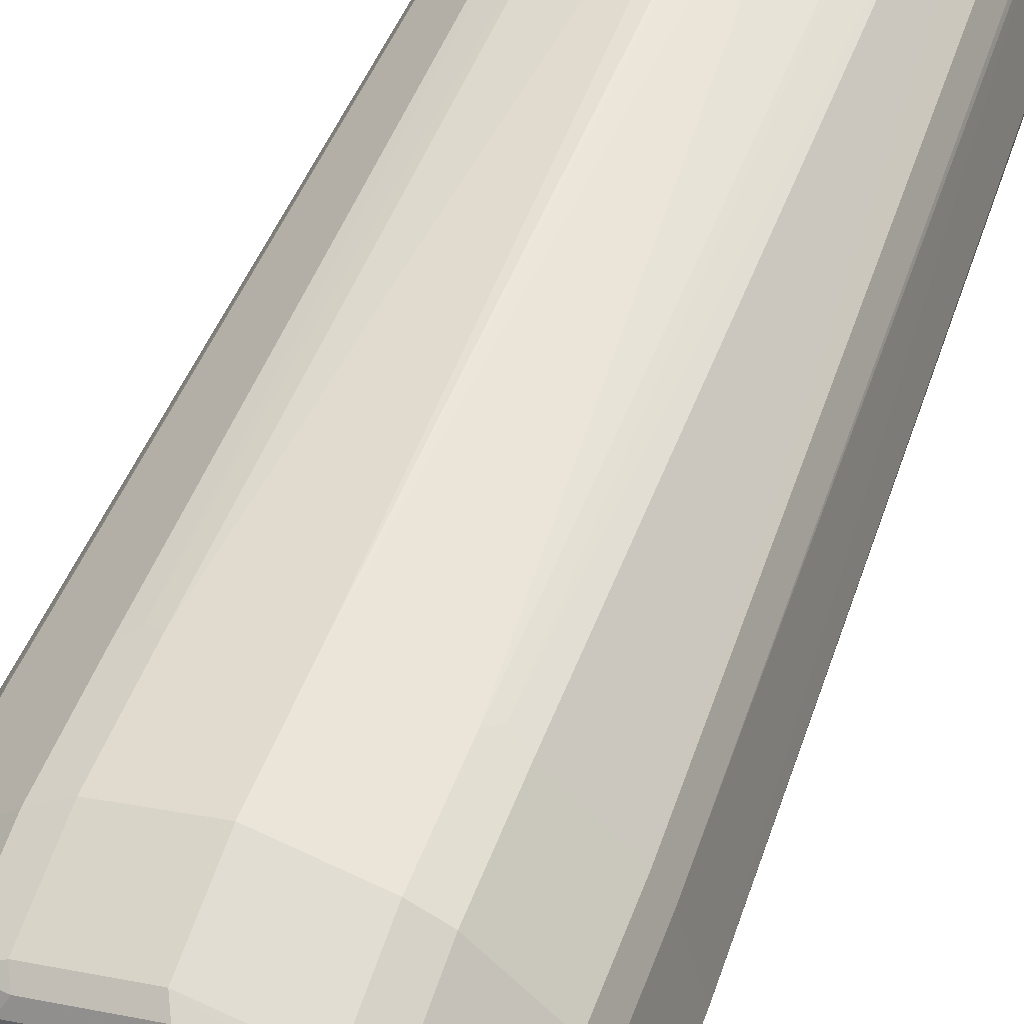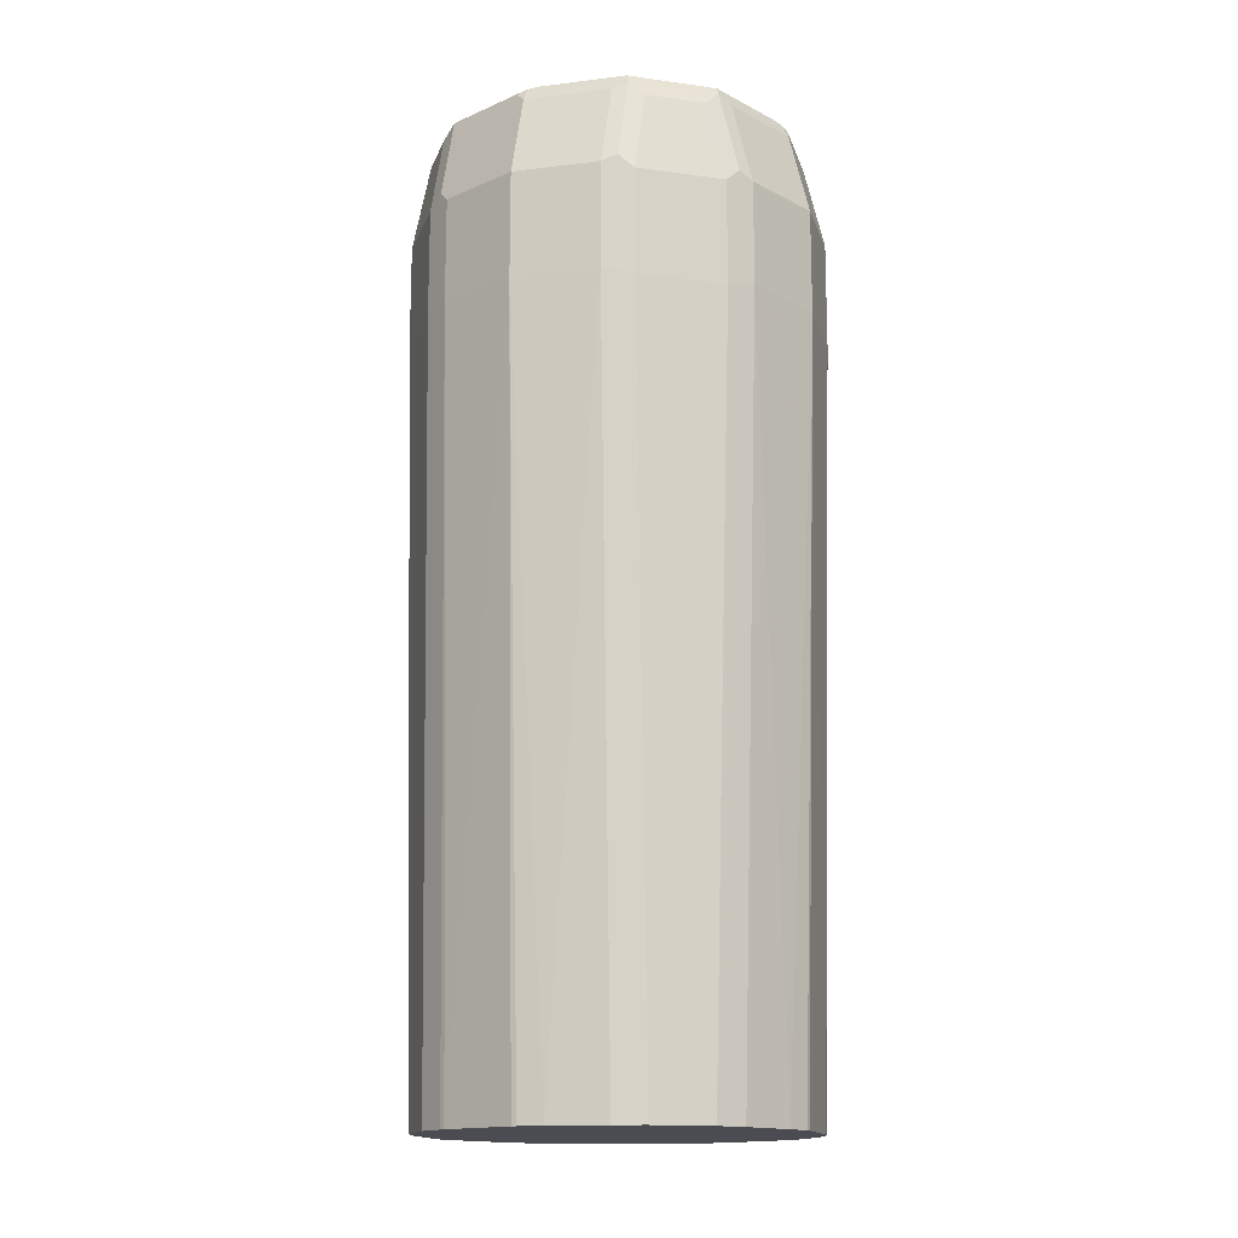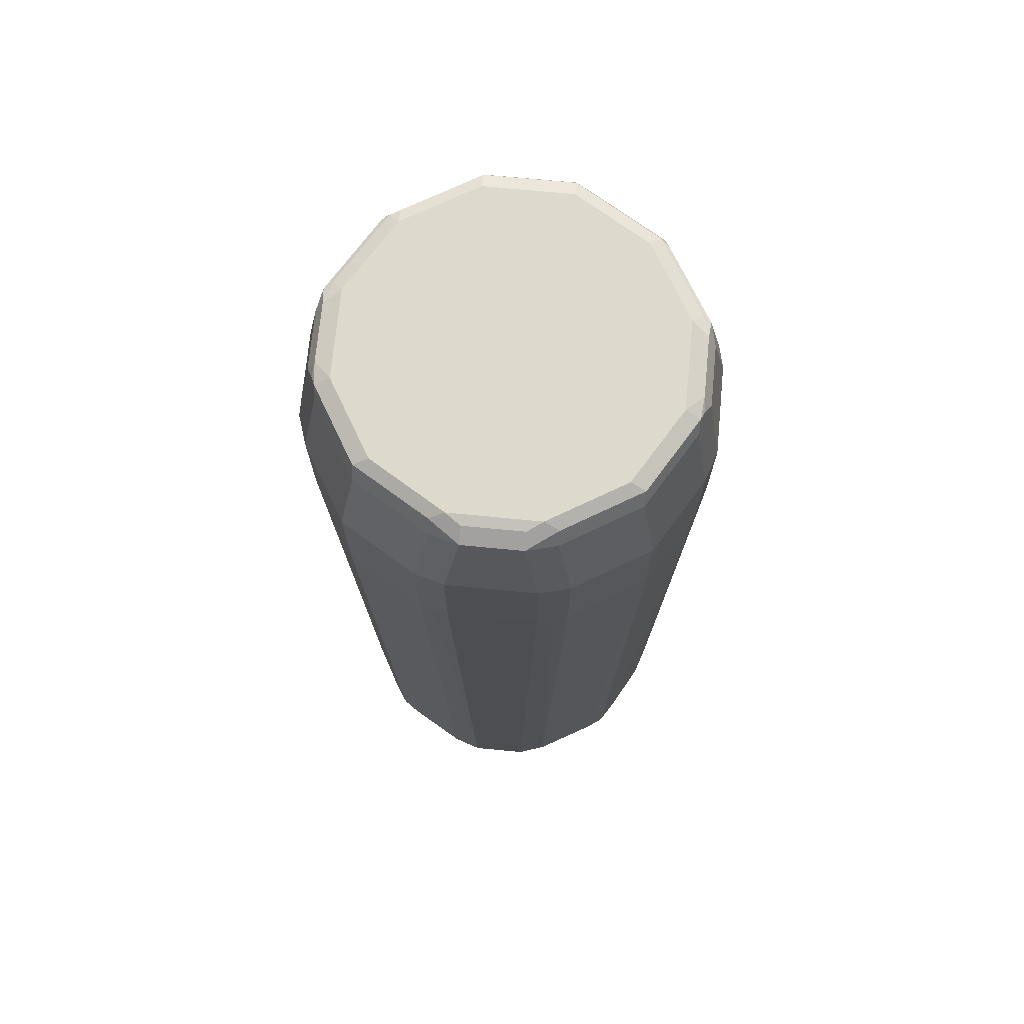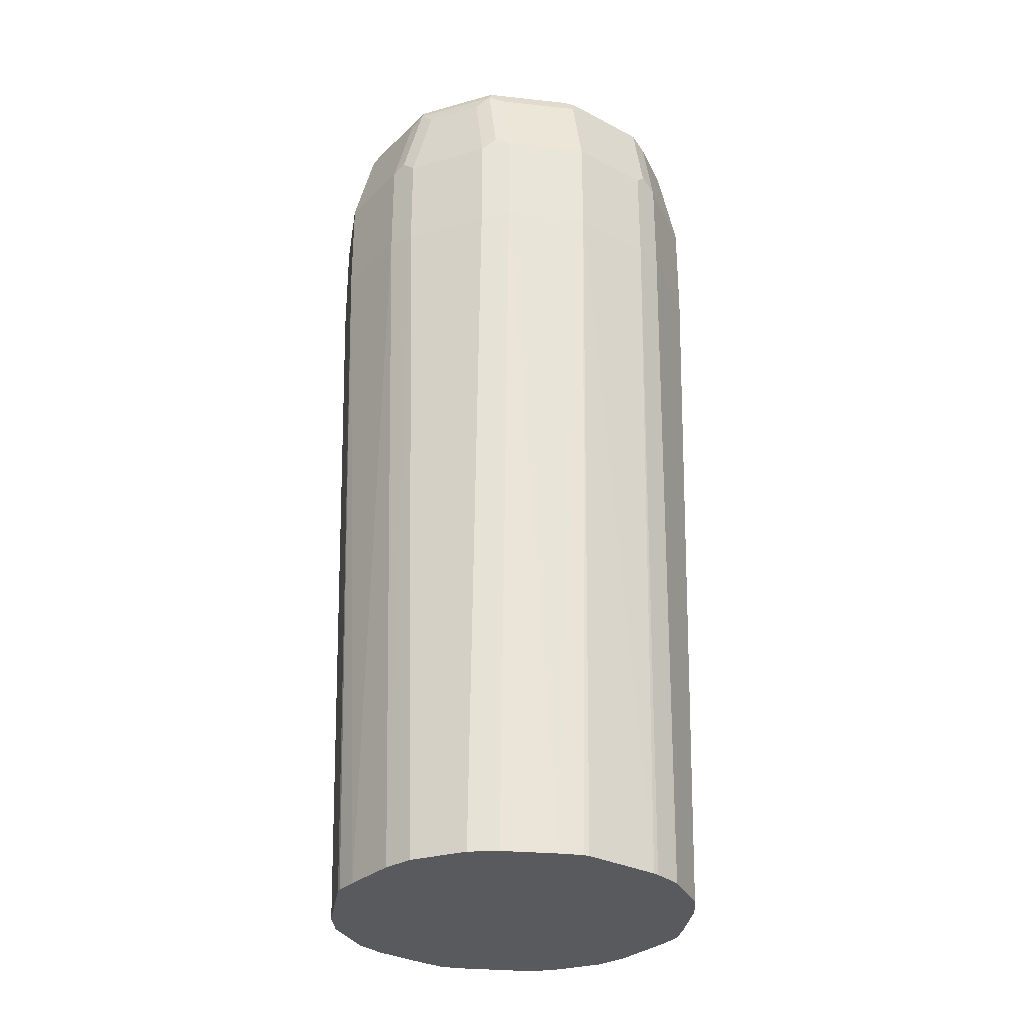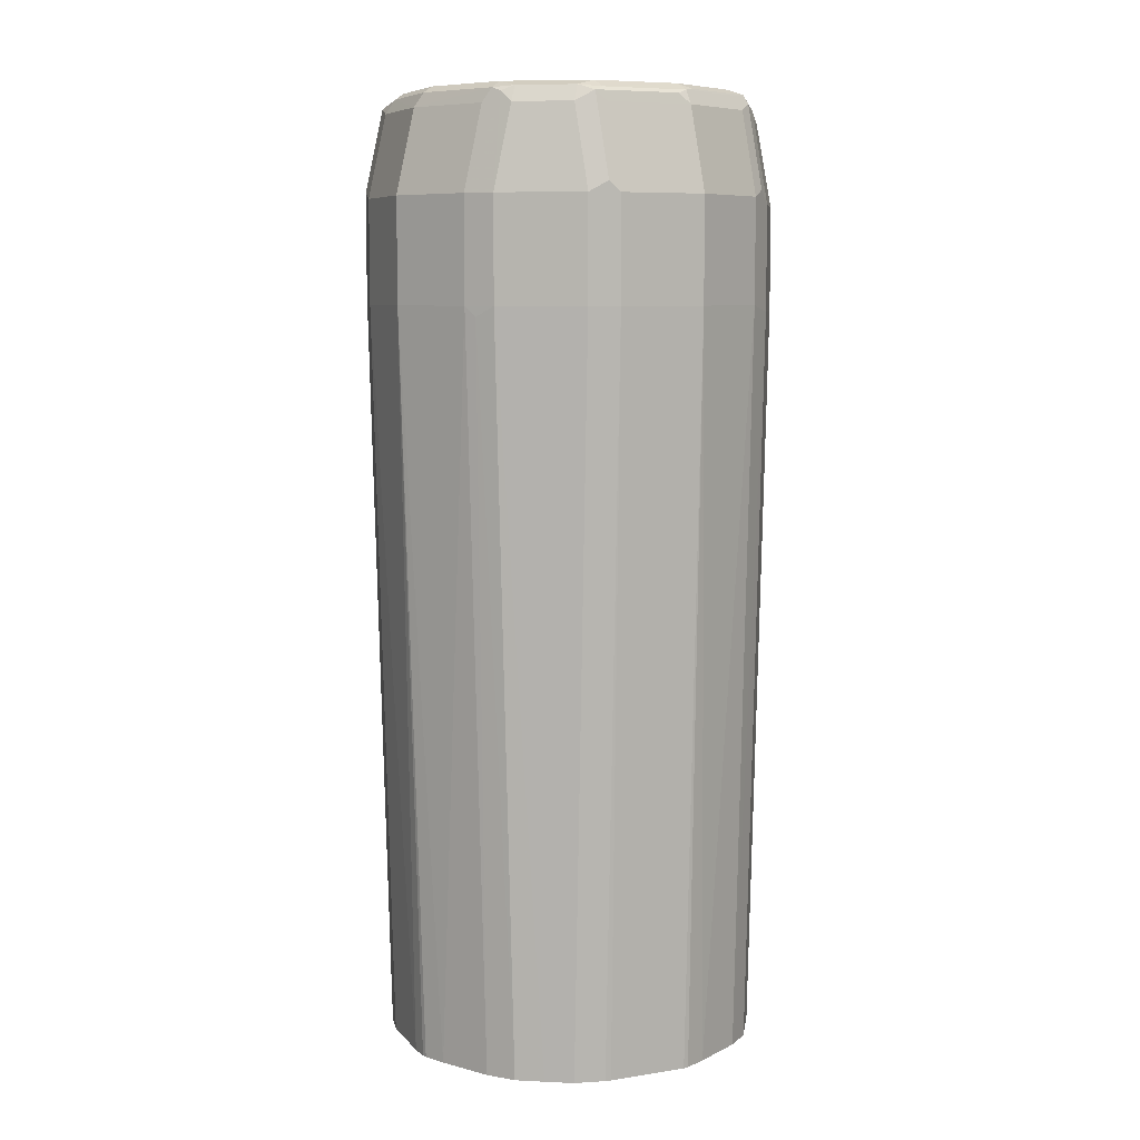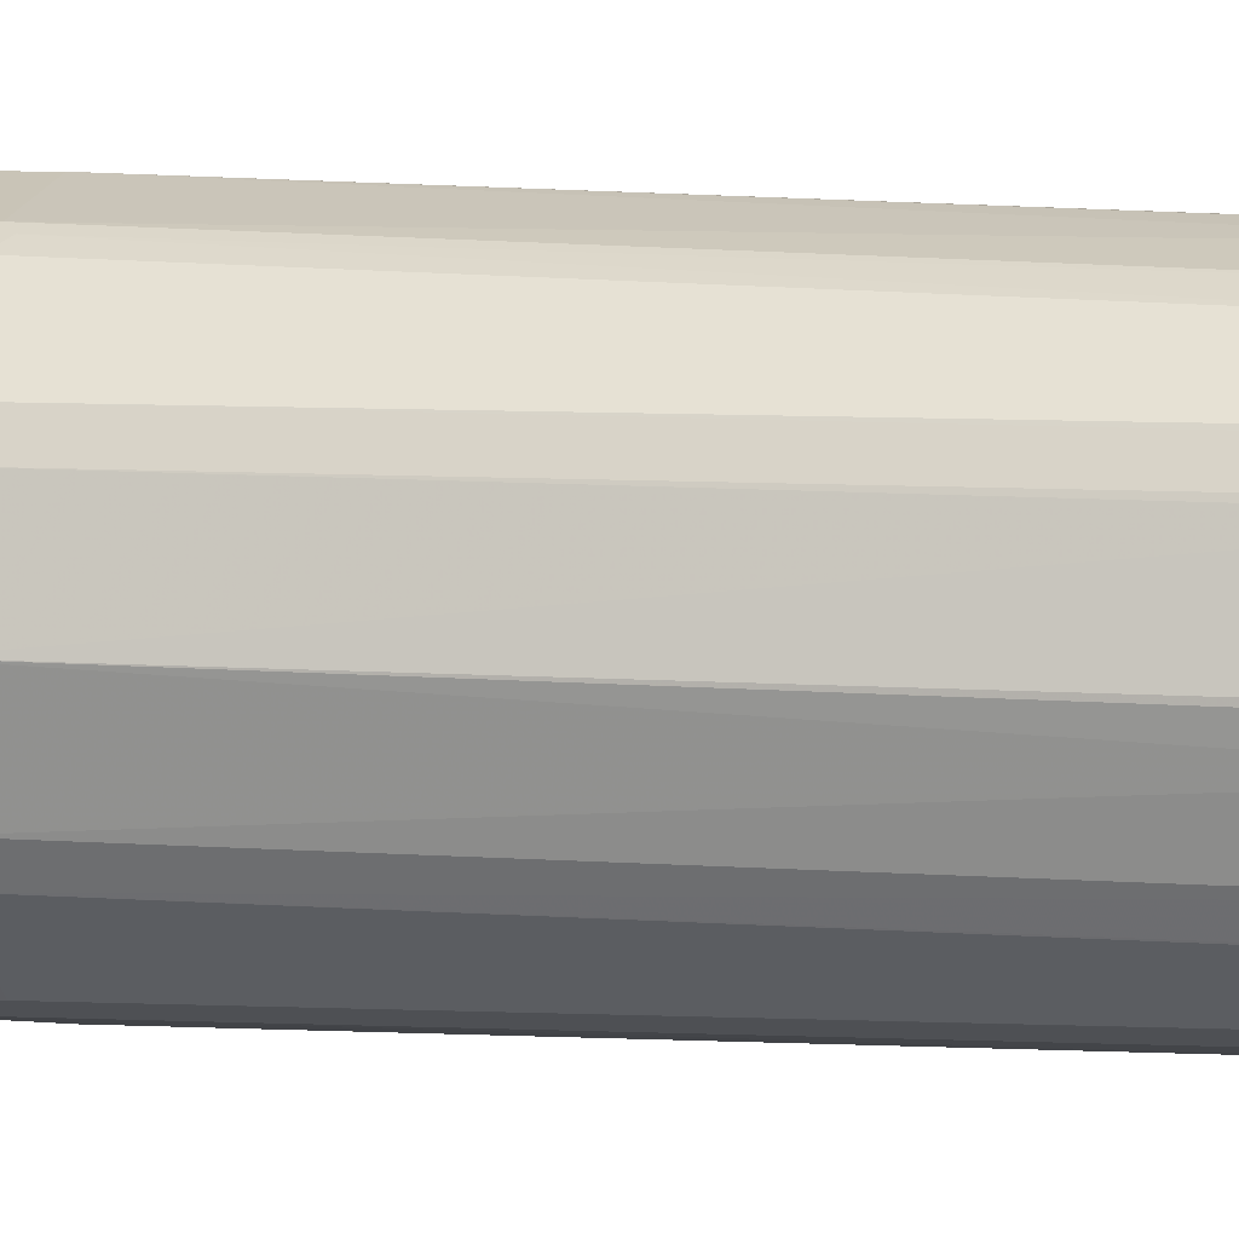
<metadata>
{"format":"obj","ext":"obj","renderer":"f3d","projection":"perspective","resolution":1024,"background":"white","views":[{"elev":51.1,"azim":-159.9,"up":"+Z"},{"elev":-15.3,"azim":-151.4,"up":"+Y"},{"elev":72.0,"azim":50.5,"up":"+Y"},{"elev":-30.8,"azim":-113.0,"up":"+Y"},{"elev":7.6,"azim":142.7,"up":"+Y"},{"elev":7.1,"azim":-76.1,"up":"+Z"}]}
</metadata>
<code>
v -0.1046 0.8579 0
v -0.09416 0.8579 0.04185
v -0.1046 0.9102 0
v -0.09416 0.8579 -0.04185
v -0.09154 0.4786 -0.0145
v -0.09416 0.4786 -0.002724
v -0.09416 0.4786 0
v -0.08472 0.4786 0.0391
v -0.08718 0.8579 0.0558
v -0.09416 0.9102 0.04185
v -0.0837 0.4786 0.04185
v -0.07763 0.4786 0.05397
v -0.09416 0.9521 0
v -0.09416 0.9102 -0.04185
v -0.08718 0.8545 -0.0558
v -0.0837 0.4786 -0.04185
v -0.0558 0.8579 0.08718
v -0.08718 0.9102 0.0558
v -0.07671 0.4786 0.0558
v -0.06626 0.4786 0.06626
v -0.09154 0.9155 0.04707
v -0.0837 0.9521 0.04185
v -0.09154 0.9573 0.005223
v -0.09066 0.9591 0
v -0.08021 0.9591 -0.04185
v -0.0837 0.9521 -0.04185
v -0.08021 0.9556 -0.04881
v -0.09066 0.9137 -0.04881
v -0.08718 0.9068 -0.0558
v -0.0558 0.8545 -0.08718
v -0.06626 0.4786 -0.06626
v -0.07671 0.4786 -0.0558
v -0.0771 0.4786 -0.05504
v -0.04707 0.8527 0.09154
v -0.04185 0.8579 0.09416
v -0.0558 0.9102 0.08718
v -0.0558 0.4786 0.07671
v -0.06626 0.9521 0.06626
v -0.07671 0.9521 0.0558
v -0.08107 0.9573 0.04707
v -0.08021 0.9591 0.04185
v -0.0837 0.9626 0
v -0.08892 0.9599 -0.005223
v -0.07847 0.9599 -0.04707
v -0.04881 0.9556 -0.08021
v -0.06626 0.9486 -0.06626
v -0.07671 0.9486 -0.0558
v -0.0558 0.9068 -0.08718
v -0.04185 0.8579 -0.09416
v -0.04185 0.4786 -0.0837
v -0.05504 0.4786 -0.0771
v -0.0558 0.4786 -0.07671
v -0.04881 0.4786 0.08021
v -0.04185 0.4786 0.0837
v 0 0.8579 0.1046
v -0.04185 0.9102 0.09416
v -0.0145 0.4786 0.09154
v -0.04969 0.9573 0.07847
v -0.0558 0.9521 0.07671
v -0.05361 0.9599 0.07323
v -0.07454 0.9599 0.05232
v -0.07323 0.9626 0.04185
v -0.07323 0.9626 -0.04185
v -0.04707 0.9599 -0.07847
v -0.0558 0.9486 -0.07671
v -0.04185 0.9521 -0.0837
v -0.04185 0.9102 -0.09416
v -0.04881 0.9137 -0.09066
v 0 0.8579 -0.1046
v -0.0145 0.4786 -0.09154
v 0.04185 0.8579 0.09416
v 0 0.9102 0.1046
v -0.002724 0.4786 0.09416
v 0 0.4786 0.09416
v 0.00891 0.4786 0.09261
v -0.04185 0.9521 0.0837
v -0.04533 0.9591 0.08021
v -0.04185 0.9626 0.07323
v -0.04185 0.9626 -0.07323
v 0 0.9626 -0.0837
v -0.005223 0.9599 -0.08892
v -0.04185 0.9591 -0.08021
v 0 0.9521 -0.09416
v 0 0.9102 -0.1046
v 0.04185 0.8579 -0.09416
v 0.0391 0.4786 -0.08472
v 0 0.4786 -0.09416
v -0.002724 0.4786 -0.09416
v 0.04881 0.8545 0.09066
v 0.0558 0.8614 0.08718
v 0.04185 0.9102 0.09416
v 0.04185 0.4786 0.0837
v 0 0.9521 0.09416
v -0.003482 0.9591 0.09066
v 0 0.9626 0.0837
v 0.04185 0.9626 -0.07323
v 0.04185 0.9591 -0.08021
v 0 0.9591 -0.09066
v 0.005223 0.9573 -0.09154
v 0.04185 0.9521 -0.0837
v 0.04185 0.9102 -0.09416
v 0.0558 0.8579 -0.08718
v 0.05397 0.4786 -0.07763
v 0.04185 0.4786 -0.0837
v 0.04881 0.4786 0.08021
v 0.0558 0.4786 0.07671
v 0.08718 0.8614 0.0558
v 0.0558 0.9137 0.08718
v 0.06626 0.4786 0.06626
v 0.04185 0.9521 0.0837
v 0.03835 0.9591 0.08021
v 0.04185 0.9626 0.07323
v 0.07323 0.9626 -0.04185
v 0.05232 0.9599 -0.07454
v 0.04707 0.9573 -0.08107
v 0.04707 0.9155 -0.09154
v 0.0558 0.9102 -0.08718
v 0.08718 0.8579 -0.0558
v 0.06626 0.4786 -0.06626
v 0.0558 0.4786 -0.07671
v 0.09066 0.8545 0.04881
v 0.09416 0.8579 0.04185
v 0.08718 0.9137 0.0558
v 0.07671 0.4786 0.0558
v 0.06626 0.9556 0.06626
v 0.0558 0.9556 0.07671
v 0.04707 0.9573 0.07847
v 0.07323 0.9626 0.04185
v 0.05055 0.9608 0.07149
v 0.0837 0.9626 0
v 0.08021 0.9591 -0.04533
v 0.07323 0.9599 -0.05361
v 0.06626 0.9521 -0.06626
v 0.0558 0.9521 -0.07671
v 0.08718 0.9102 -0.0558
v 0.09416 0.8579 -0.04185
v 0.09154 0.8527 -0.04707
v 0.07671 0.4786 -0.0558
v 0.08021 0.4786 0.04881
v 0.0837 0.4786 0.04185
v 0.1046 0.8579 0
v 0.09416 0.9102 0.04185
v 0.09261 0.4786 0.00891
v 0.0837 0.9521 0.04185
v 0.07671 0.9556 0.0558
v 0.07149 0.9608 0.05055
v 0.07847 0.9573 0.04707
v 0.08021 0.9591 0.03835
v 0.09066 0.9591 -0.003482
v 0.09416 0.9521 0
v 0.0837 0.9521 -0.04185
v 0.07847 0.9573 -0.04969
v 0.07671 0.9521 -0.0558
v 0.09416 0.9102 -0.04185
v 0.09154 0.4786 -0.0145
v 0.0837 0.4786 -0.04185
v 0.08021 0.4786 -0.04881
v 0.09416 0.4786 -0.002724
v 0.1046 0.9102 0
v 0.09416 0.4786 0
f 1 2 10
f 89 92 105
f 85 104 86
f 85 103 104
f 85 102 103
f 85 117 102
f 85 101 117
f 83 101 84
f 83 100 101
f 83 115 100
f 83 99 115
f 83 98 99
f 82 98 83
f 80 98 81
f 80 97 98
f 80 96 97
f 89 105 106
f 89 106 90
f 90 107 123
f 90 123 108
f 102 117 135
f 101 116 117
f 100 116 101
f 100 115 116
f 97 99 98
f 97 115 99
f 97 114 115
f 77 95 78
f 96 114 97
f 95 111 112
f 94 111 95
f 93 111 94
f 93 110 111
f 91 108 110
f 90 109 107
f 90 106 109
f 96 113 114
f 77 94 95
f 77 93 94
f 76 93 77
f 61 78 62
f 60 77 78
f 60 78 61
f 58 60 59
f 58 77 60
f 58 76 77
f 56 76 58
f 64 79 80
f 56 93 76
f 55 75 71
f 55 74 75
f 55 73 74
f 55 57 73
f 55 91 72
f 55 71 91
f 49 70 50
f 56 72 93
f 102 135 118
f 64 80 81
f 64 98 82
f 72 110 93
f 72 91 110
f 71 92 89
f 71 75 92
f 71 108 91
f 71 90 108
f 71 89 90
f 64 81 98
f 69 88 70
f 69 86 87
f 69 85 86
f 69 101 85
f 69 84 101
f 66 84 67
f 66 83 84
f 66 82 83
f 69 87 88
f 102 118 119
f 102 119 120
f 102 120 103
f 135 152 154
f 135 153 152
f 133 153 135
f 132 153 133
f 132 152 153
f 131 152 132
f 131 151 152
f 136 154 159
f 131 150 151
f 130 149 131
f 130 148 149
f 128 148 130
f 128 147 148
f 128 146 147
f 126 129 127
f 125 129 126
f 131 149 150
f 125 146 129
f 136 159 141
f 136 155 156
f 151 154 152
f 150 154 151
f 150 159 154
f 148 150 149
f 145 147 146
f 144 147 145
f 144 148 147
f 136 141 155
f 144 150 148
f 142 159 150
f 141 160 158
f 141 143 160
f 141 158 155
f 137 157 138
f 137 156 157
f 136 156 137
f 142 150 144
f 49 69 70
f 125 145 146
f 123 142 144
f 113 131 132
f 113 130 131
f 112 146 128
f 112 129 146
f 112 127 129
f 111 127 112
f 110 127 111
f 113 132 114
f 110 126 127
f 108 125 126
f 108 123 125
f 107 124 121
f 107 109 124
f 107 142 123
f 107 122 142
f 107 121 122
f 108 126 110
f 123 144 145
f 114 132 133
f 114 134 115
f 122 143 141
f 122 140 143
f 122 159 142
f 122 141 159
f 121 140 122
f 121 139 140
f 121 124 139
f 114 133 134
f 118 138 119
f 118 136 137
f 118 154 136
f 118 135 154
f 117 133 135
f 117 134 133
f 116 134 117
f 115 134 116
f 118 137 138
f 49 84 69
f 123 145 125
f 48 68 67
f 5 54 53
f 5 57 54
f 5 73 57
f 5 74 73
f 5 75 74
f 5 92 75
f 5 105 92
f 5 106 105
f 5 109 106
f 5 124 109
f 5 139 124
f 5 140 139
f 5 143 140
f 5 160 143
f 5 158 160
f 5 53 37
f 5 37 20
f 5 20 19
f 5 19 12
f 13 25 26
f 13 24 25
f 13 23 24
f 13 40 23
f 13 22 40
f 10 21 22
f 10 18 21
f 5 155 158
f 9 20 17
f 9 12 19
f 9 36 18
f 9 17 36
f 5 7 6
f 5 8 7
f 5 11 8
f 5 12 11
f 9 19 20
f 5 156 155
f 5 157 156
f 5 138 157
f 3 22 13
f 3 10 22
f 2 12 9
f 2 11 12
f 2 8 11
f 2 18 10
f 2 9 18
f 3 13 26
f 1 8 2
f 1 6 7
f 1 5 6
f 1 4 5
f 1 14 4
f 1 3 14
f 1 10 3
f 49 67 84
f 1 7 8
f 14 26 27
f 3 26 14
f 4 29 15
f 5 119 138
f 5 120 119
f 5 103 120
f 5 104 103
f 5 86 104
f 5 87 86
f 5 88 87
f 4 14 29
f 5 70 88
f 5 51 50
f 5 52 51
f 5 31 52
f 5 32 31
f 5 33 32
f 5 16 33
f 4 16 5
f 5 50 70
f 14 27 28
f 4 15 16
f 15 29 48
f 42 78 95
f 42 62 78
f 41 62 42
f 41 61 62
f 40 61 41
f 39 61 40
f 38 61 39
f 42 95 112
f 38 60 61
f 36 59 38
f 36 58 59
f 36 56 58
f 35 57 55
f 35 54 57
f 35 72 56
f 35 55 72
f 38 59 60
f 34 54 35
f 42 112 128
f 42 130 113
f 46 65 48
f 14 28 29
f 45 48 65
f 45 68 48
f 45 67 68
f 45 66 67
f 45 82 66
f 42 128 130
f 45 64 82
f 44 79 64
f 44 63 79
f 42 44 43
f 42 79 63
f 42 80 79
f 42 96 80
f 42 113 96
f 45 65 46
f 34 53 54
f 42 63 44
f 34 37 53
f 23 41 24
f 23 40 41
f 21 40 22
f 21 39 40
f 18 39 21
f 18 38 39
f 18 36 38
f 24 41 42
f 17 37 34
f 17 35 56
f 17 34 35
f 15 33 16
f 15 32 33
f 15 31 32
f 15 48 30
f 15 30 31
f 17 20 37
f 24 42 43
f 17 56 36
f 30 48 67
f 24 43 44
f 30 52 31
f 30 50 51
f 30 49 50
f 30 67 49
f 29 46 48
f 29 47 46
f 27 29 28
f 30 51 52
f 27 46 47
f 27 45 46
f 27 64 45
f 27 44 64
f 25 27 26
f 27 47 29
f 25 44 27
f 24 44 25

</code>
